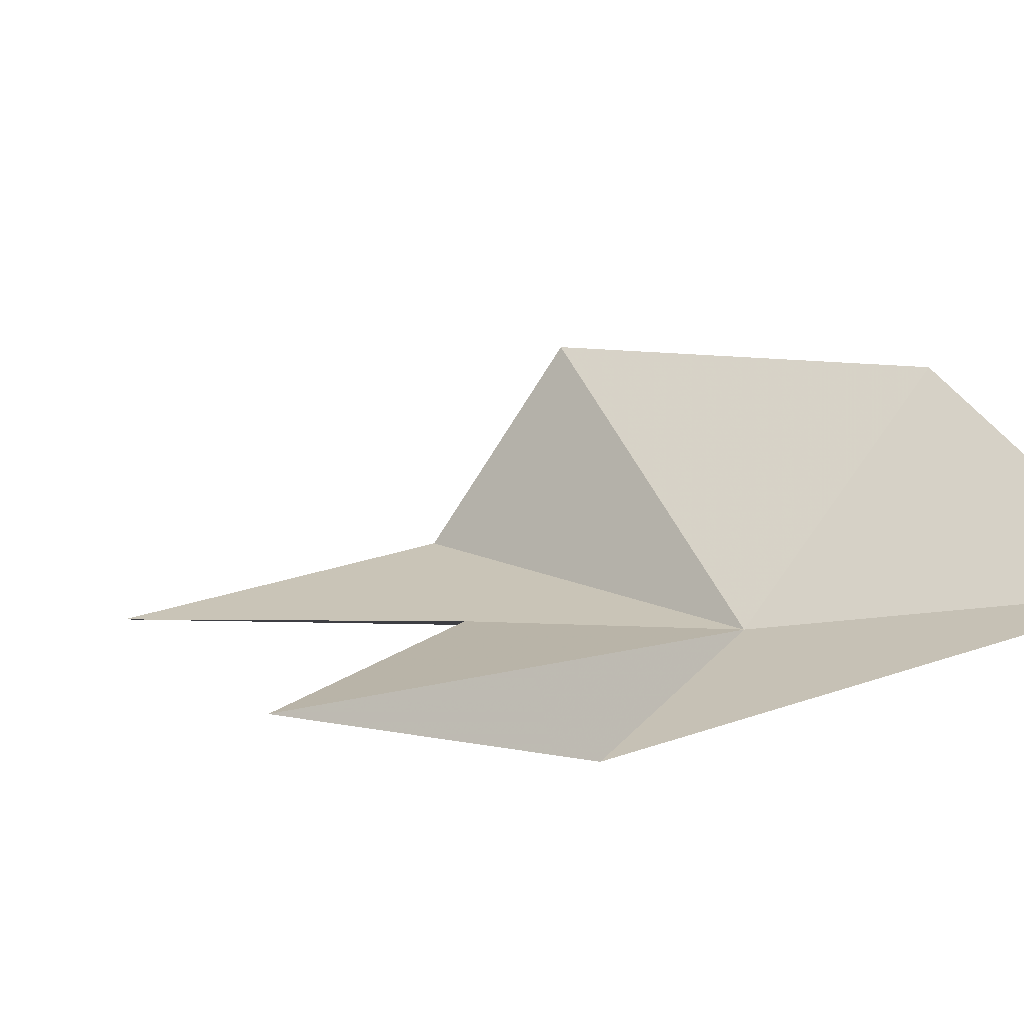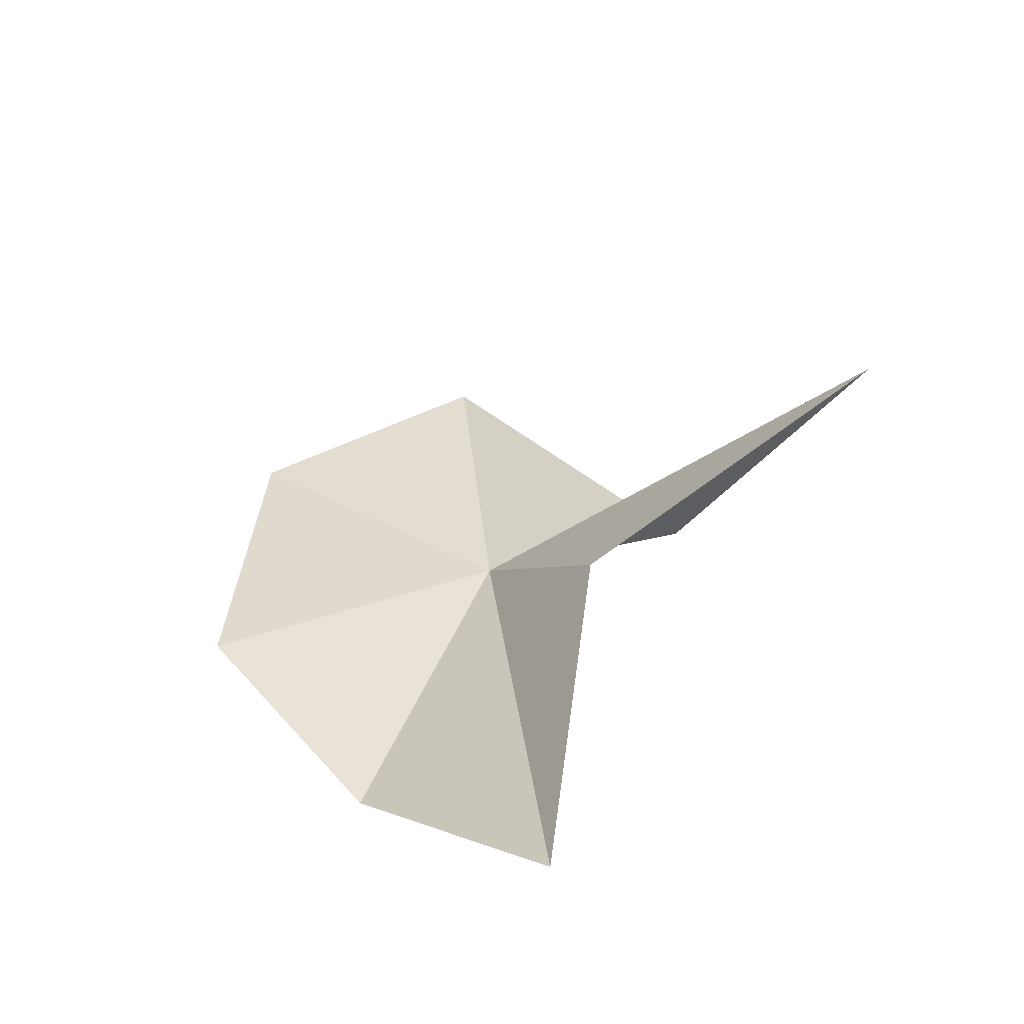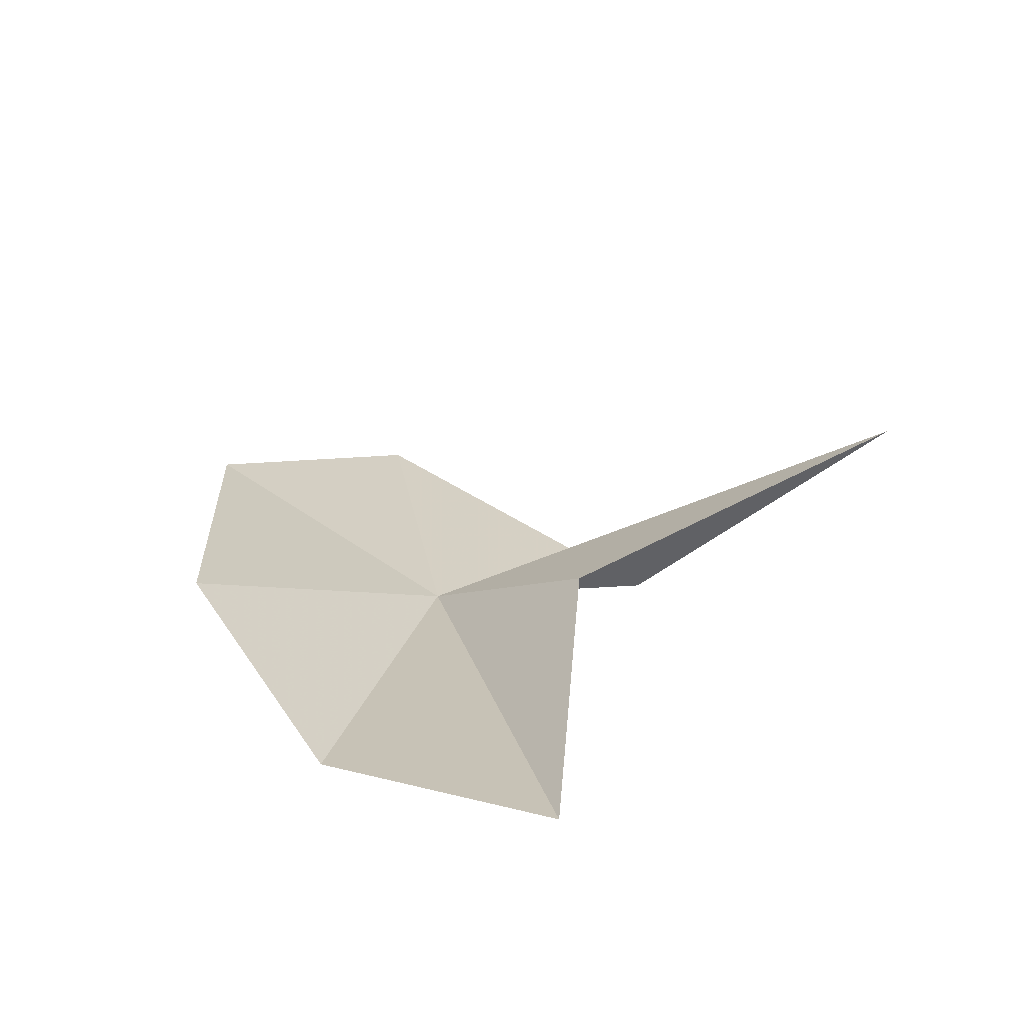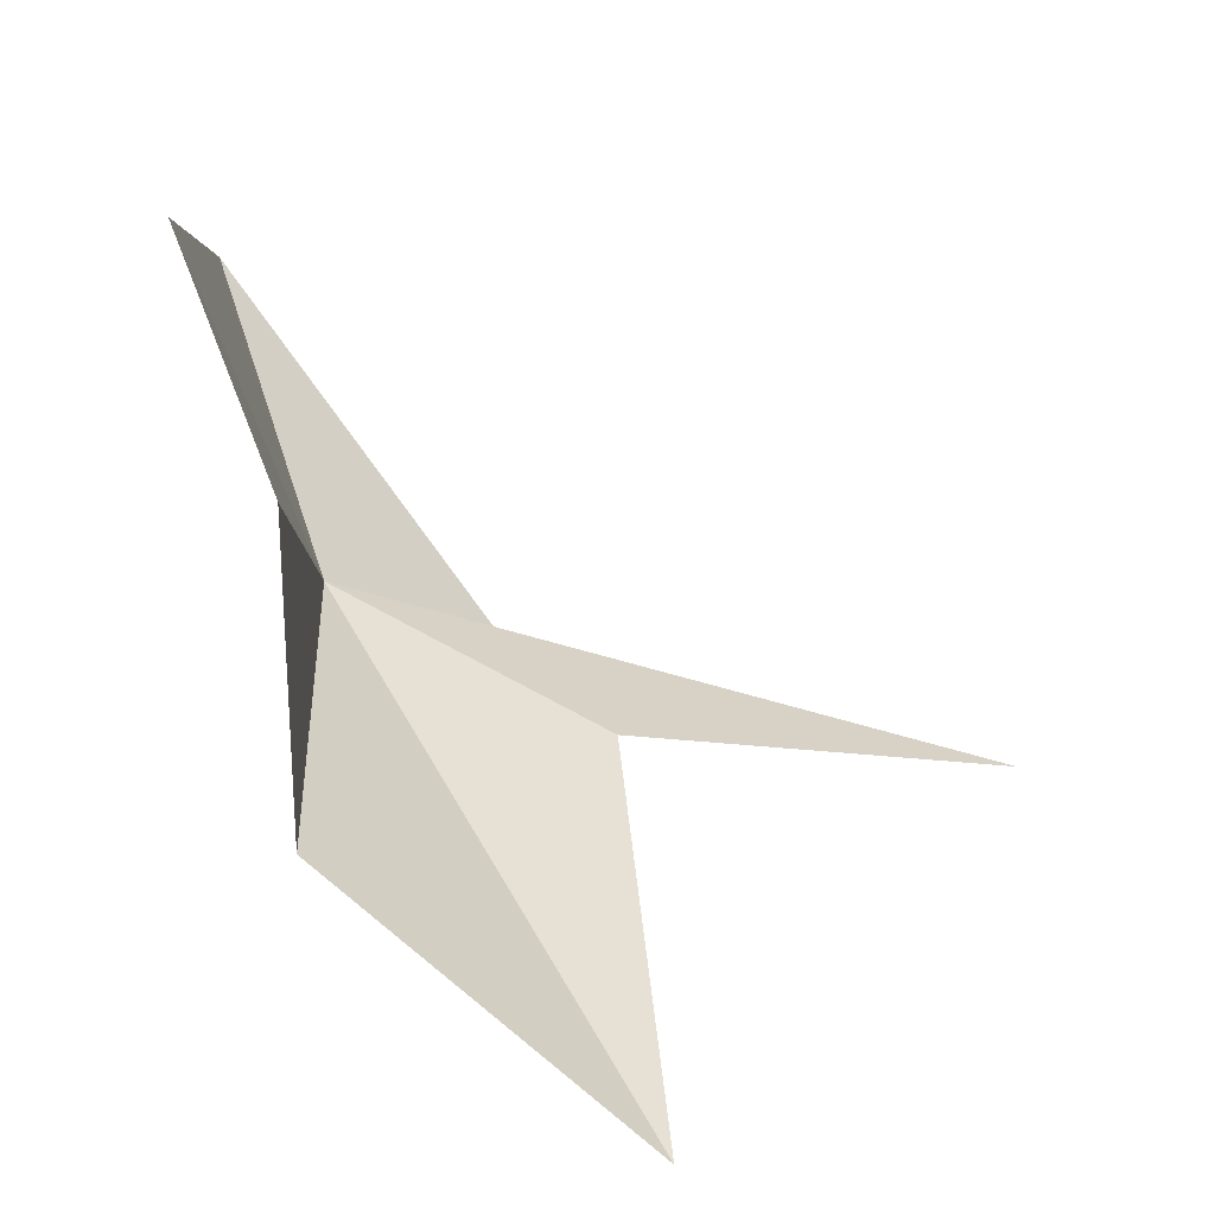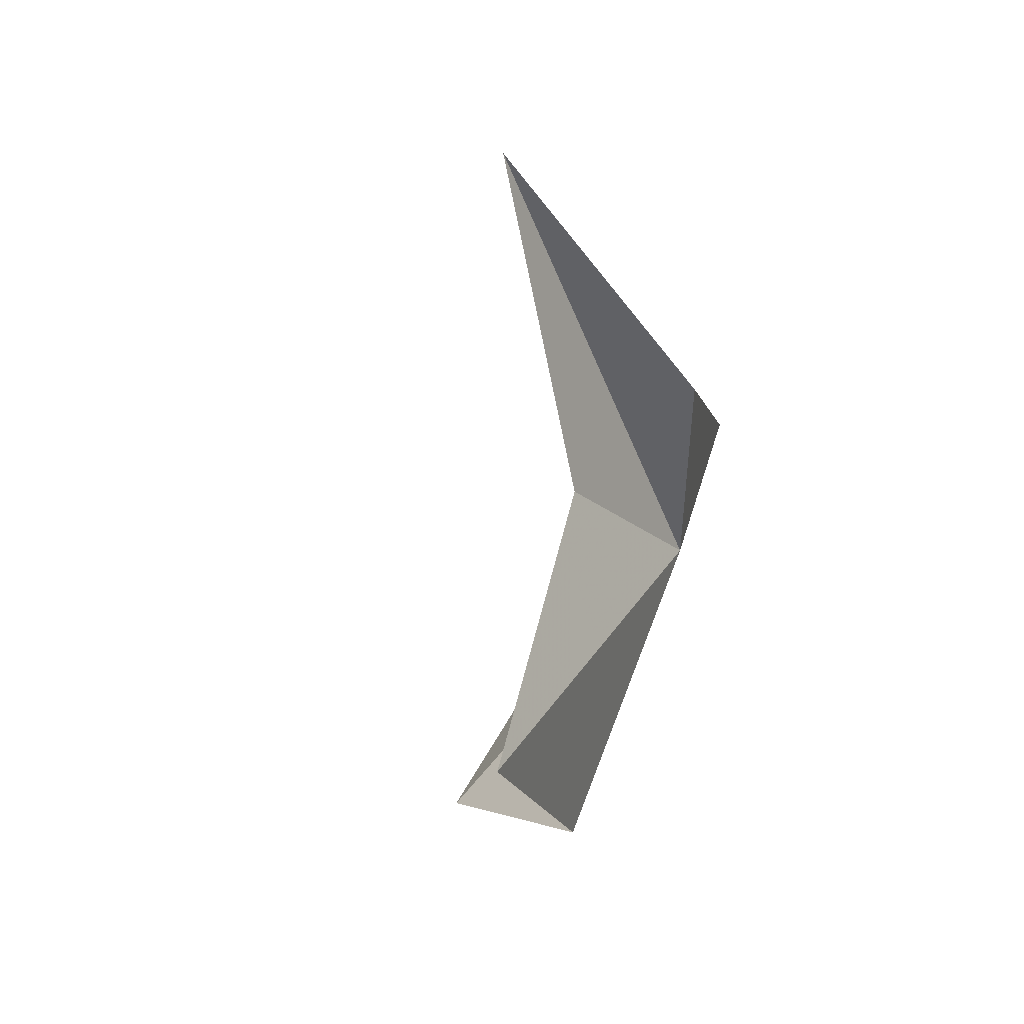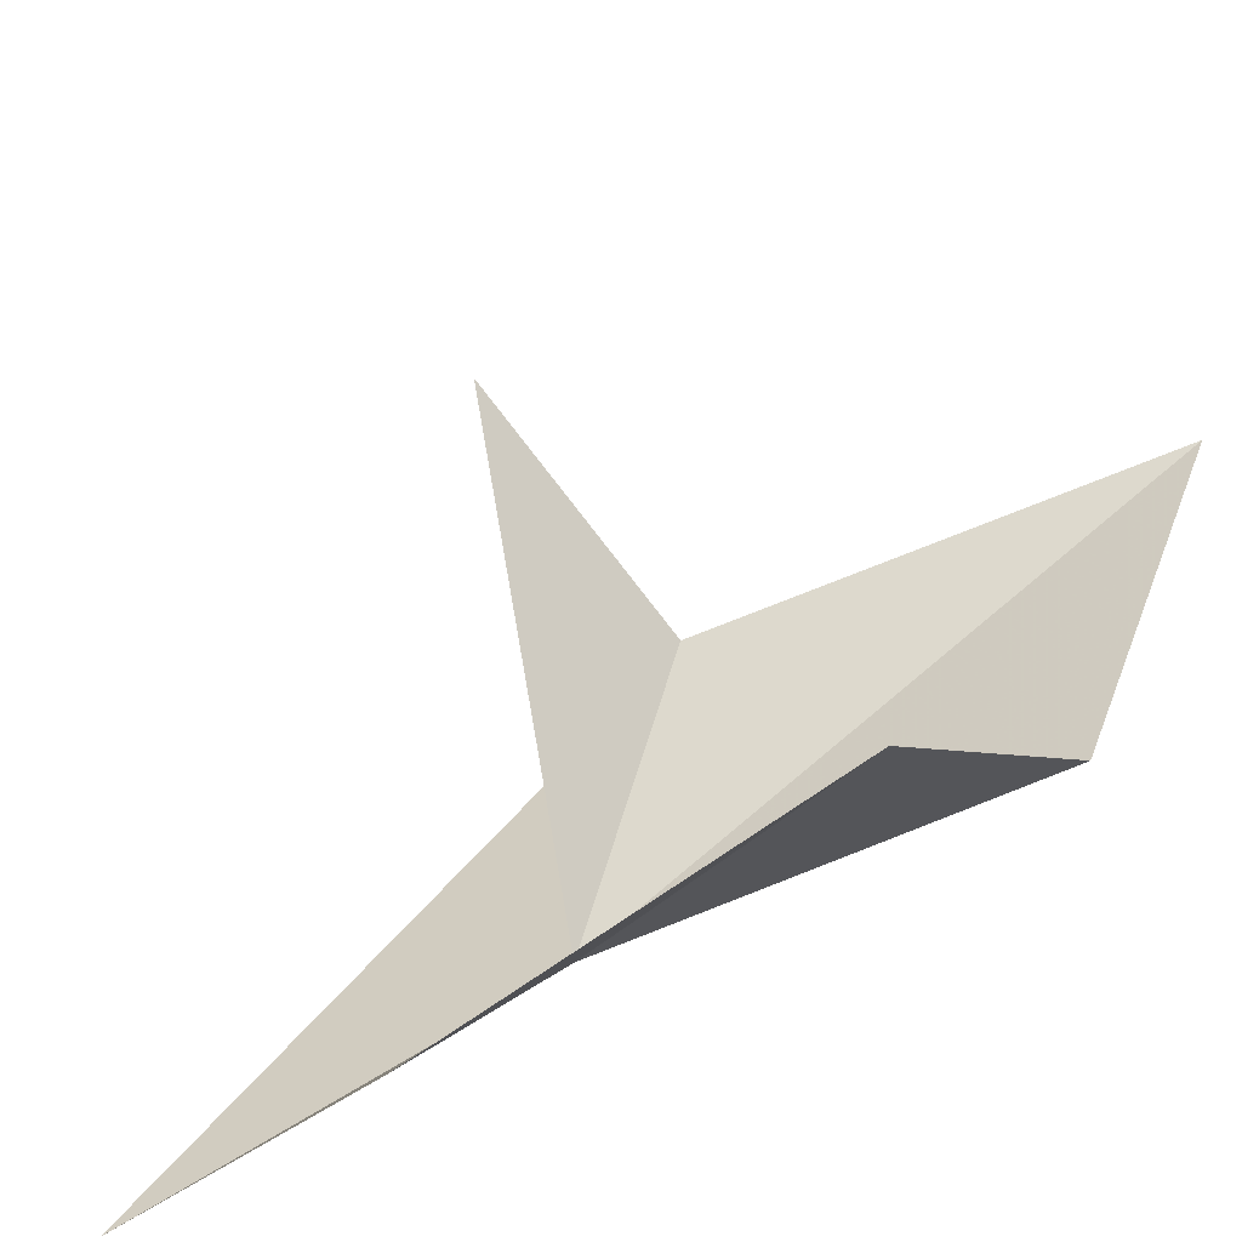
<metadata>
{"format":"obj","ext":"obj","renderer":"f3d","projection":"perspective","resolution":1024,"background":"white","views":[{"elev":-18.9,"azim":-49.1,"up":"+Y"},{"elev":-37.6,"azim":-115.7,"up":"+Z"},{"elev":-48.1,"azim":-131.5,"up":"+Z"},{"elev":50.5,"azim":-179.8,"up":"+Y"},{"elev":-52.6,"azim":-51.1,"up":"+Z"},{"elev":69.4,"azim":76.4,"up":"+Y"}]}
</metadata>
<code>
v 7.517 -10.69 10.64
v 7.315 -8.445 5.416
v 7.452 -5.998 7.67
v 9.096 -10.85 15.86
v 9.037 -7.135 12.66
v 3.767 -9.89 2.941
v 4.899 -12.86 10.37
v -0.2799 -13.24 10.04
v 4.296 -10.93 8.72
f 1 2 3
f 1 5 4
f 1 6 2
f 1 4 7
f 1 8 9
f 1 7 8
f 1 9 6
f 1 3 5

</code>
